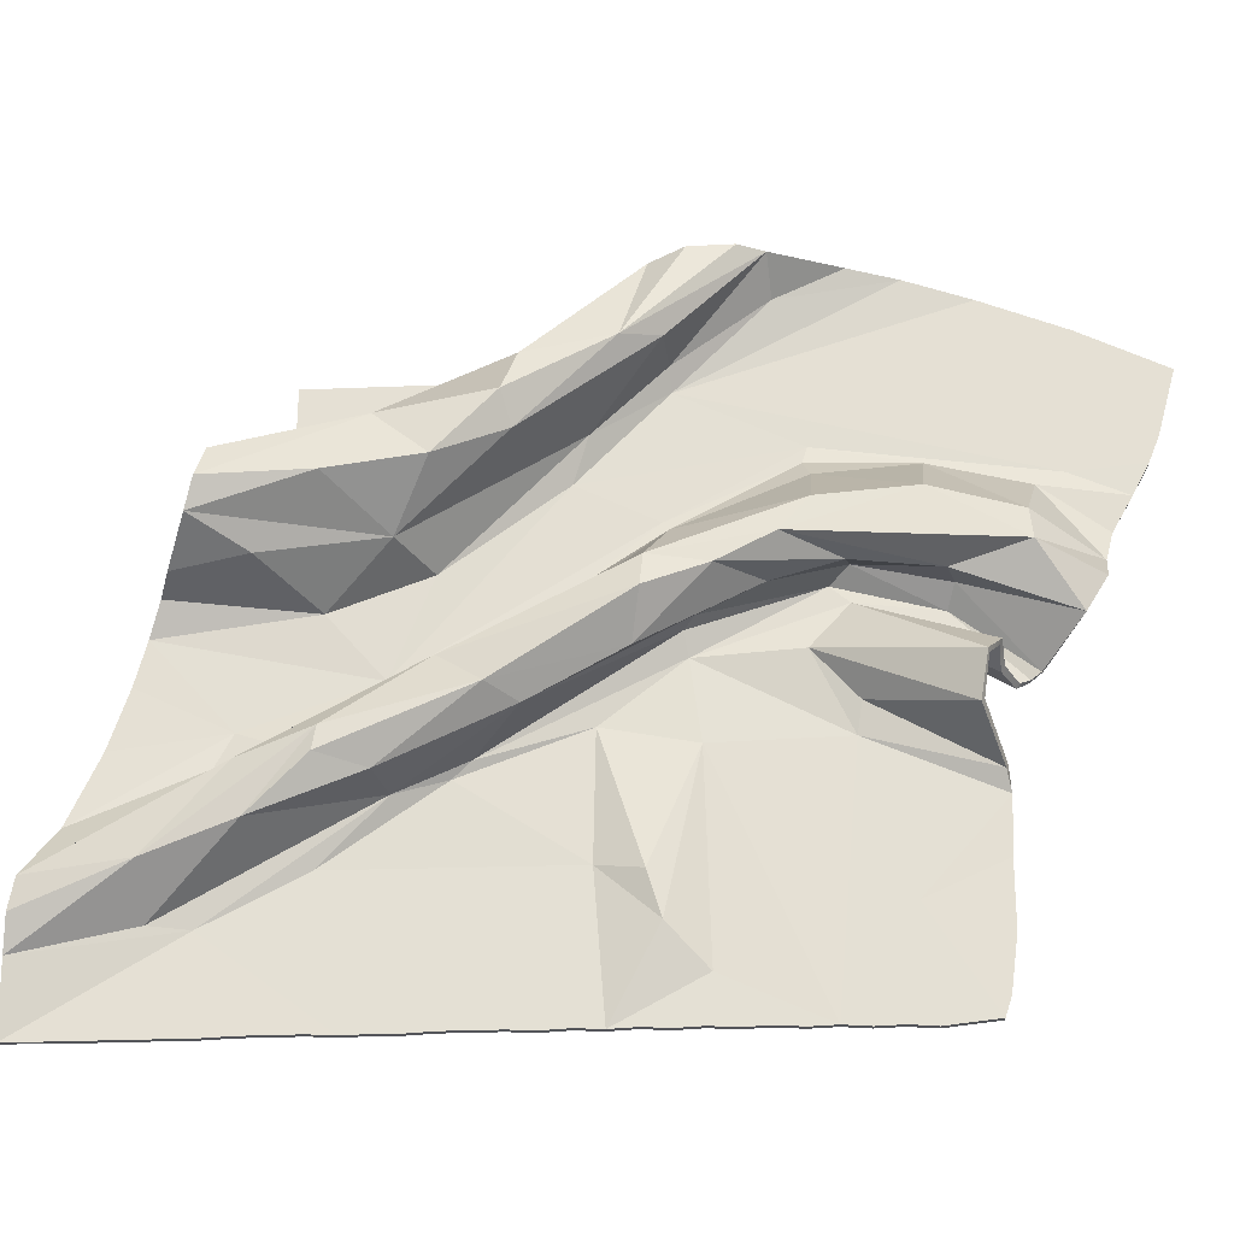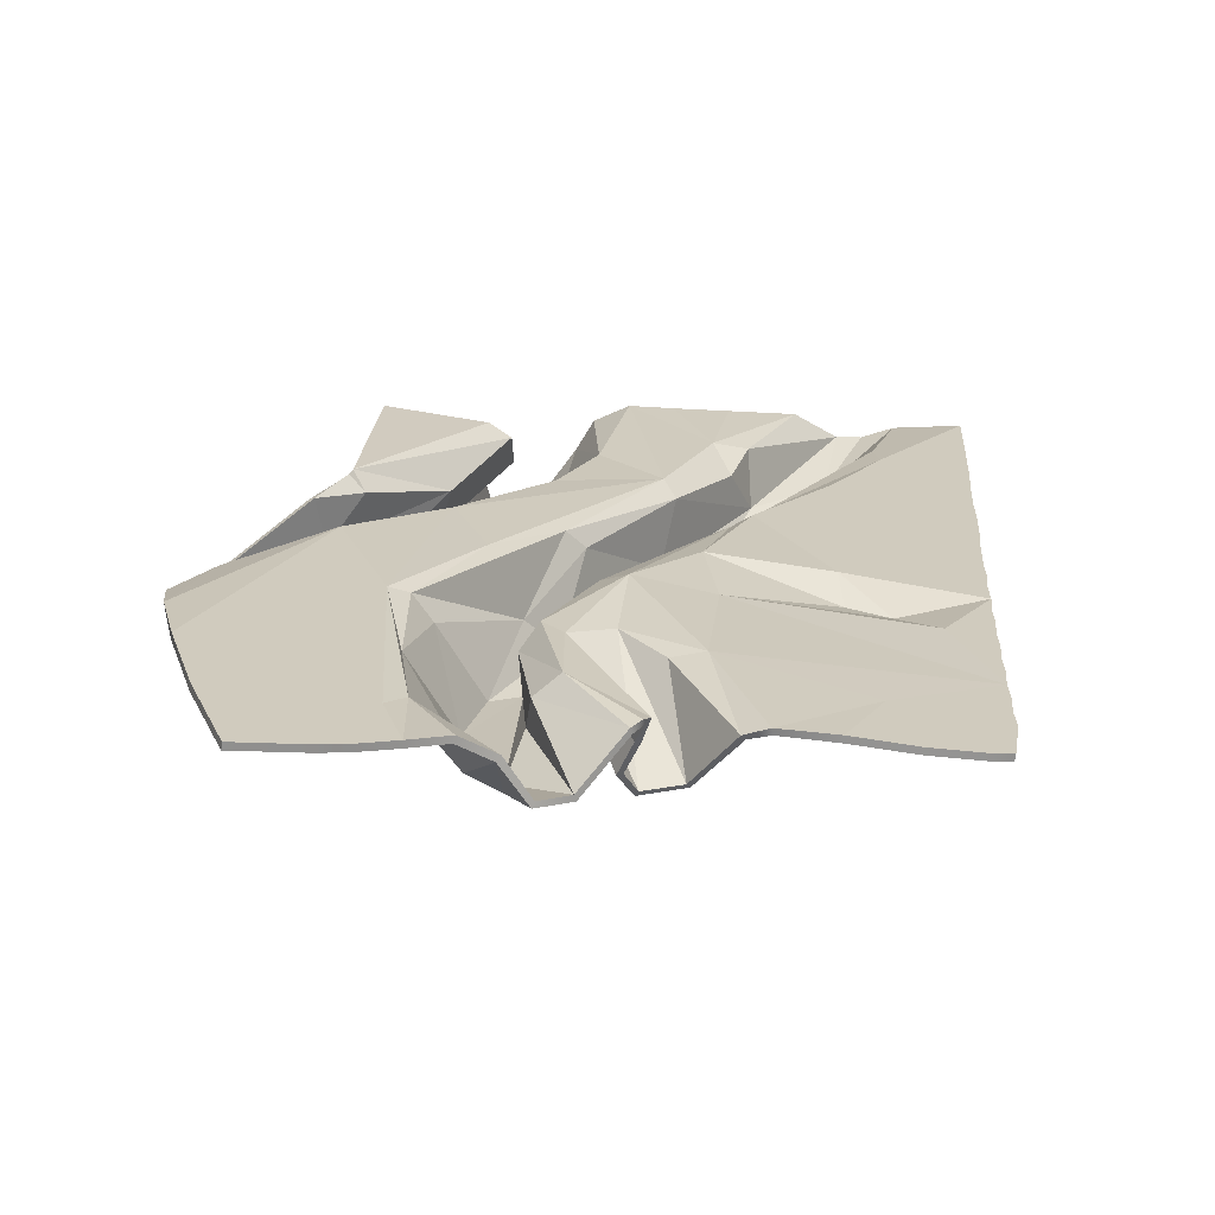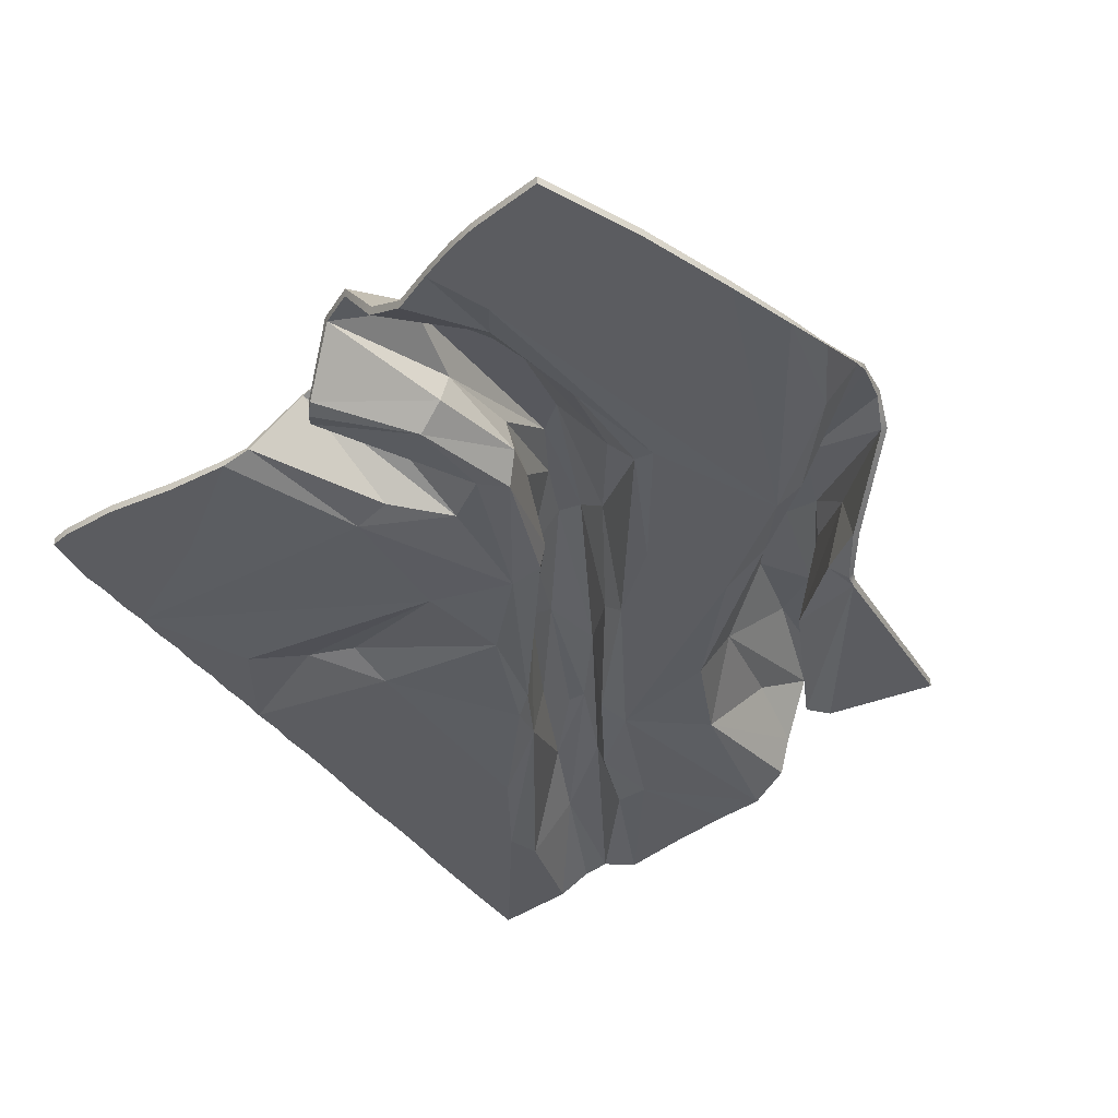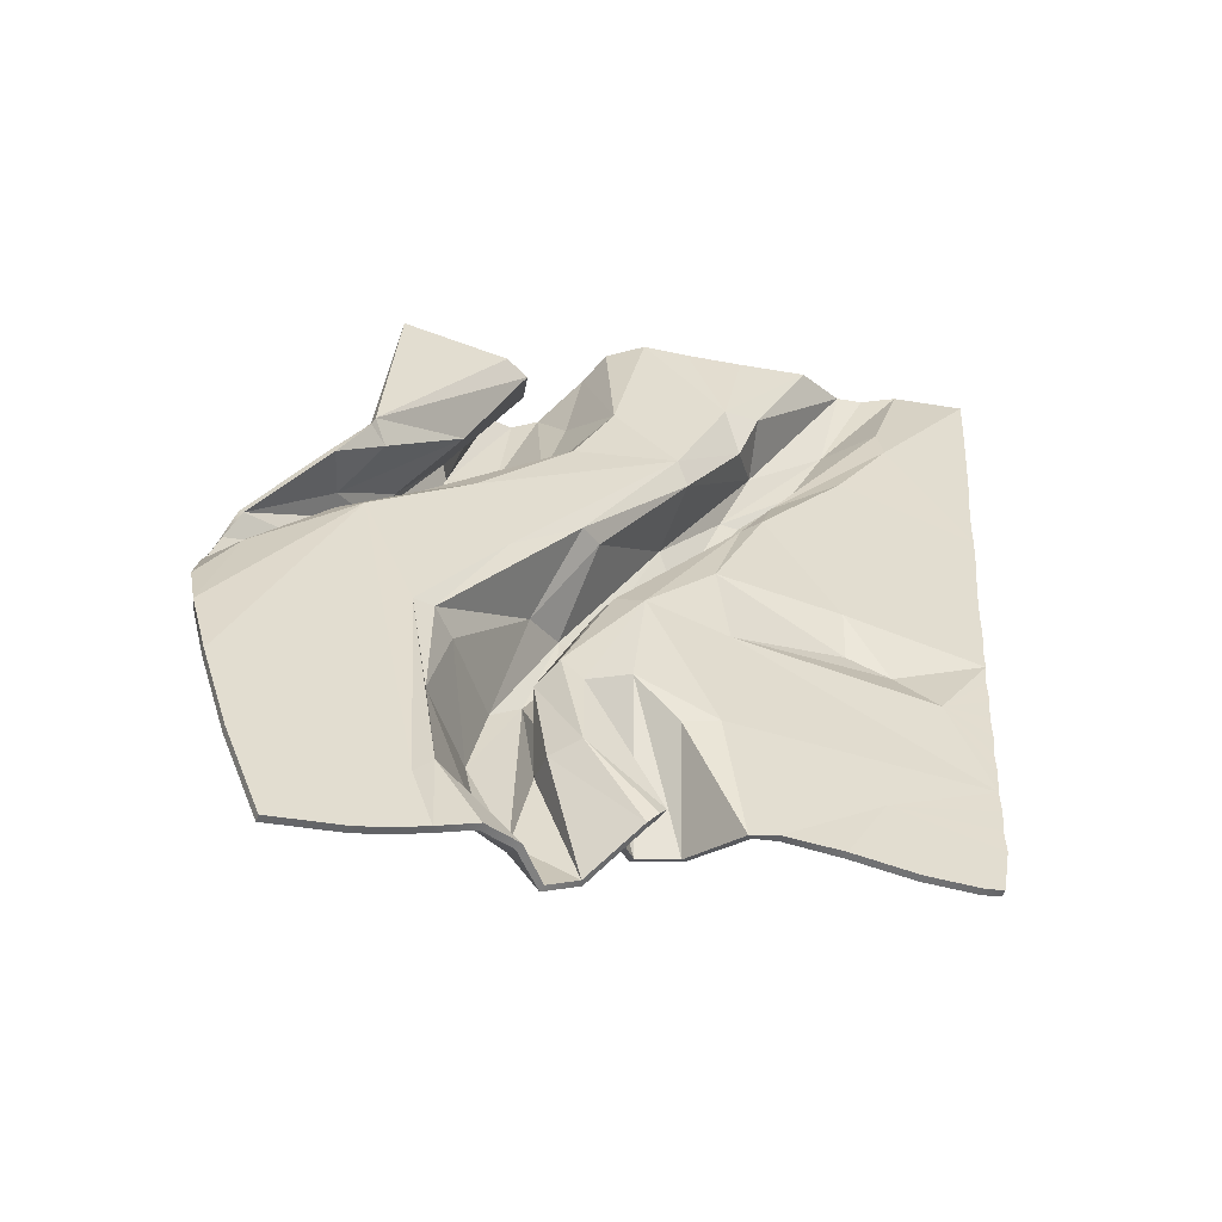
<metadata>
{"format":"obj","ext":"obj","renderer":"f3d","projection":"perspective","resolution":1024,"background":"white","views":[{"elev":65.9,"azim":92.6,"up":"+Y"},{"elev":-67.0,"azim":-8.2,"up":"+Z"},{"elev":-35.1,"azim":-147.6,"up":"+Y"},{"elev":-55.8,"azim":-19.6,"up":"+Z"}]}
</metadata>
<code>
v -168.2 2.1e-05 -237.4
v -210.4 8.932 -89.75
v -204.1 32.82 -40.09
v -148.6 2.1e-05 48.35
v -206.5 26.54 -53.18
v -135.1 2.1e-05 -229.9
v -192.7 8.745 -56.95
v -85.77 2.1e-05 -207.6
v -105.3 2.852 -174.1
v -103.7 47.25 53
v -105 42.11 103.9
v -83.25 41.76 -122.3
v -53.26 2.35 82.83
v -20.09 2.143 -177.5
v -41.92 24.74 193.2
v 4.688 5.318 88.1
v -18.07 32.78 -155.4
v -37.19 14.45 -27.55
v -19.65 0.2883 -27
v -30.26 49.99 -5.375
v 13.24 46.17 56.3
v 24.22 6.694 -161.6
v 30.33 5.605 62.3
v 35.29 0.8116 -163.9
v 47.98 7.979 94.95
v 122.6 2.1e-05 -162.5
v -31.78 6.791 -23.17
v -12.59 36.49 -1.64
v 12.57 0.02533 -99.45
v 5.156 2.5e-05 206.6
v 19.94 1.25 -34.41
v 48.16 29.8 155.4
v 70.49 1.104 227.8
v 34.7 2.3e-05 214.7
v 77.82 8.01 -13.33
v 83.88 0.1582 -125.4
v 109.4 13.78 242.9
v 110 0.02701 169.8
v 125.4 6.558 244.1
v 160.4 2.1e-05 243.4
v 136.7 2.1e-05 -133.8
v 136.6 2.1e-05 -120.3
v 139.3 2.1e-05 -80.34
v 140.8 2.1e-05 -53.56
v 142.4 2.1e-05 -26.69
v 144.3 2.1e-05 13.7
v 149.5 2.1e-05 80.78
v 151.4 4.2e-05 107.7
v 153.6 5.2e-05 148.2
v 157 2.5e-05 188.7
v 158.9 0 215.8
v -186 2.1e-05 -192.6
v -114.4 0.1246 -188.3
v -207.7 2.724 -115.7
v -199.5 35.06 -19.6
v -147.3 2.1e-05 55.13
v -140.2 0.000207 149.3
v -154.3 31.41 35.38
v -101.7 17.87 91.48
v -100.3 53.06 109.5
v -111 6.048 -125.8
v -73.15 21.18 152.6
v -121.3 9.82 21.8
v -81.56 52.23 177.1
v -69.04 55.41 181.1
v -73.46 46.85 -75.35
v -59.75 28.98 100.3
v -58.05 28.5 -134.4
v -1.94 0.1634 99.15
v -64.3 13.82 -93.79
v -58.39 48.87 -61.38
v -34.79 9.451 197.5
v -56.57 2.565 -85.41
v -46.76 30.95 -57.22
v 1.75 36.77 75.52
v -17.67 0.3699 202.1
v -10.57 42.41 -149.9
v -24.2 4.374 -78.39
v 33.9 7.971 138.2
v 7.965 37.3 -148.4
v -3.513 4.297 -101.9
v 24.32 0.02482 160.8
v 34.93 39.34 121.1
v 15.55 35.99 42.55
v 44.95 40.42 123.2
v 13.98 0.0308 10.49
v 39.94 1.665 69.92
v 46.41 34.09 101
v 87.8 26.12 191.6
v 42.91 2.891 167.4
v 69.7 31.64 151.3
v 63.61 2.1e-05 -163.6
v 75.01 0.1087 8.094
v 95.88 14.66 240.3
v 82.04 0.18 123.5
v 108.5 2.844 190
v 95.56 2.1e-05 -165
v 117.9 0.071 -41.7
v 99 7.307 -20.66
v 144.1 2.1e-05 0.1754
v 146.1 2.1e-05 40.58
v 148 2.1e-05 67.43
v 132.2 2.1e-05 -159.8
v 138 2.1e-05 -107.1
v 137.9 2.1e-05 -93.59
v 139.3 2.1e-05 -66.82
v 140.9 2.1e-05 -40.03
v 145.9 2.1e-05 27.05
v 151.7 3.1e-05 121.2
v 155.1 5.2e-05 161.6
v -199.7 0.1666 -149.2
v -150.2 44.72 9.304
v -193.3 29.63 -4.491
v -161.8 6.11 27.66
v -139.9 7.162 45.97
v -88.09 0.5035 146.8
v -158 35.14 -8.342
v -121.1 2.1e-05 -225
v -125.9 42.43 66.91
v -75.98 6.441 146.1
v -104.6 2.1e-05 -217.3
v -157.4 9.342 -11.76
v -134.8 48.21 49.34
v -146.4 1.053 -14.48
v -67.87 8.083 -202.9
v -86.44 52.91 85.45
v -115.5 54.34 57.07
v -111.2 2.59 -73.81
v -98.9 0.8923 26.6
v -74.51 56.69 129.8
v -86.67 38.26 169.3
v -78.84 32.71 -166.3
v -100 13.15 -77.29
v -52.95 26.69 -200.4
v -64.5 37.45 -168.4
v -81.68 0.6139 -14.04
v -121.4 0.3014 -75.82
v -38.28 25.91 -192.5
v -47.8 2.394 19.71
v -57.97 12.36 -139.9
v -57.09 49.88 184.6
v -57.57 33.84 -90.74
v -32.86 2.889 128.4
v -46.84 34.77 157.4
v -15.3 0.4211 -171.9
v -46.85 0.7575 -137.3
v -43.32 48.84 -34.56
v -61.81 31.97 -18.55
v -37.14 10.65 23.25
v -13.1 16.38 -157.8
v -11.63 2.068 -166
v -43.68 46.74 -7.692
v -46.43 1.848 -95.91
v 142.5 2.1e-05 -13.16
v -168.2 3.497 -237.4
v -186 3.497 -192.6
v -114.7 3.604 -188.4
v -199.5 3.651 -149.3
v -208.6 11.62 -90.72
v -204.9 29.13 -54.62
v -190.9 11.49 -58.12
v -206.9 6.066 -116.1
v -200.5 38.16 -18.93
v -203.9 36.05 -41.02
v -149.8 48.03 8.234
v -195.3 31 -2.472
v -163.8 7.379 29.78
v -156.8 31.76 37.8
v -150.5 2.638 49.44
v -142.4 8.564 48
v -148.4 3.115 55.33
v -135.1 3.497 -229.9
v -155.2 11.06 -13.91
v -156 36.69 -10.74
v -88.83 3.777 147.2
v -140.2 3.497 149.3
v -145.5 4.308 -15.36
v -121.7 3.781 -75.71
v -136.9 50.78 50.46
v -104.6 18.56 93.31
v -78.24 7.588 147.3
v -121.1 3.497 -225.1
v -128.7 42.61 68.89
v -104.6 3.492 -217.4
v -101.6 49.23 51.07
v -115.9 57.8 56.78
v -108.1 42.49 105.4
v -75.91 19.58 153.6
v -106.8 5.973 -174.7
v -86.3 3.32 -208.2
v -113.9 8.036 -126.1
v -119.2 11.68 19.71
v -102.2 55.94 110
v -69.62 10.7 -204.2
v -98.17 4.244 25.92
v -84.88 55.9 84.53
v -89.53 37.38 170
v -112.8 5.68 -73.3
v -102.6 15.53 -76.79
v -81.96 4.094 -13.85
v -73.27 59.94 129.5
v -80.64 35.41 -167.6
v -84.96 44.79 -122.6
v -57.13 30.87 98.96
v -68.77 58.67 181.2
v -83.68 54.25 177.7
v -64.36 40.84 -169.2
v -53.79 29.39 -201.6
v -64.41 33.69 -16.96
v -49.39 5.218 21.02
v -51.89 5.383 81.76
v -2.56 3.589 99.48
v -54.86 52.38 184.6
v -36.92 28.79 -192.2
v -75.12 49.91 -75.03
v -44.11 36.92 156.9
v -54.86 13.63 -139
v -18.76 5.073 -176.5
v -54.61 29.09 -134.1
v -57.6 52.25 -61.8
v -39.65 12.22 25.1
v -31.17 5.926 128
v -45.52 3.946 -136.7
v -60.85 14.27 -94.08
v -54.11 33.68 -91.18
v -42.03 51.99 -35.35
v -45.56 49.42 -6.468
v -38.85 26.39 193.2
v -15.29 3.821 -172
v -13.48 4.048 -167.1
v -43.53 31.25 -58.52
v 2.287 7.402 89.56
v -54.24 5.107 -85.98
v -9.696 37.3 -3.437
v -29.64 53.43 -5.575
v -0.6273 38.83 77.05
v -16.8 3.645 201.9
v -32.36 11.71 197.3
v -16.13 16.34 -159.4
v -47.06 5.282 -95.7
v -34.12 14.56 -29.24
v 14.08 49.56 56.03
v 31.43 10.09 139.5
v -20.91 33.56 -156.3
v -11.58 45 -149.1
v -24.28 7.798 -77.69
v -18.94 3.685 -27.42
v -29.42 8.854 -24.73
v 23.89 3.48 161.2
v 9.82 39.28 -146.8
v 12.96 3.493 -99.22
v 18.3 37.27 40.81
v 46.07 32.16 156.9
v 5.182 3.497 206.6
v -1.87 7.11 -100.7
v 32.95 7.382 60.81
v 33.57 42.36 122.2
v 26.59 8.675 -160.6
v 19.81 4.744 -34.48
v 14.23 3.513 10.29
v 49.16 35.89 99.79
v 45.53 43.85 123.6
v 41 5.607 168.5
v 69.46 4.225 228.3
v 34.64 3.496 214.7
v 50.56 9.808 93.45
v 36.2 4.048 -163.6
v 83.89 3.655 -125.4
v 41.12 4.878 69.2
v 71.65 34.44 150.5
v 88.98 29.41 191.7
v 63.66 3.496 -163.6
v 137.9 3.497 -93.6
v 77.9 11.49 -12.98
v 99.22 10.79 -20.83
v 75.1 3.56 8.65
v 82.77 3.571 123.1
v 94.95 17.74 241.1
v 110.1 5.849 189.2
v 95.56 3.497 -165
v 118 3.555 -41.95
v 110.5 3.488 169.5
v 110.2 17.08 243.4
v 126.5 9.859 243.9
v 144.1 3.497 0.1745
v 151.4 3.497 107.7
v 122.6 3.497 -162.5
v 139.3 3.497 -80.34
v 144.3 3.497 13.7
v 148 3.497 67.43
v 160.7 3.455 243.1
v 132.2 3.497 -159.8
v 136.8 3.497 -133.8
v 136.6 3.497 -120.3
v 138 3.497 -107.1
v 139.3 3.497 -66.82
v 140.8 3.497 -53.56
v 140.9 3.497 -40.03
v 142.4 3.497 -26.69
v 142.5 3.497 -13.16
v 145.9 3.497 27.05
v 146.1 3.497 40.58
v 149.5 3.497 80.78
v 151.7 3.497 121.2
v 153.6 3.497 148.2
v 155.1 3.497 161.6
v 157 3.497 188.7
v 158.9 3.497 215.8
f 155 156 157
f 156 158 157
f 159 160 161
f 159 161 162
f 164 163 165
f 164 165 160
f 163 166 165
f 166 167 168
f 167 169 170
f 169 171 170
f 155 157 172
f 161 160 173
f 160 174 173
f 160 165 174
f 167 170 168
f 176 175 171
f 158 177 157
f 157 177 178
f 158 162 177
f 162 161 177
f 165 166 179
f 166 168 179
f 170 180 168
f 170 171 180
f 171 181 180
f 171 175 181
f 172 157 182
f 161 173 177
f 168 183 179
f 168 180 183
f 184 182 157
f 165 185 174
f 165 179 186
f 165 186 185
f 183 187 179
f 183 180 187
f 180 181 188 187
f 184 189 190
f 157 189 184
f 157 178 189
f 178 191 189
f 177 173 192
f 174 192 173
f 174 185 192
f 179 187 193 186
f 189 194 190
f 177 192 195
f 186 196 185
f 186 193 196
f 187 188 197
f 191 178 198
f 191 198 199
f 198 178 200
f 196 193 201
f 187 197 193
f 194 189 202
f 189 191 202
f 191 203 202
f 203 191 199
f 177 195 178
f 196 201 204
f 201 193 205
f 193 206 205
f 197 206 193
f 194 207 208
f 194 202 207
f 202 203 207
f 198 209 199
f 198 200 210
f 209 198 210
f 195 211 212
f 192 185 204
f 196 204 185
f 204 201 213
f 201 205 213
f 208 207 214
f 203 199 215
f 199 209 215
f 178 195 200
f 200 195 212
f 195 192 211
f 192 204 211
f 204 213 216
f 214 217 218
f 214 219 217
f 214 207 219
f 203 220 207
f 207 220 219
f 203 215 220
f 209 210 221
f 200 212 210
f 204 222 211
f 204 216 222
f 218 217 223
f 217 219 224
f 219 220 225
f 219 225 224
f 220 226 225
f 215 227 220
f 215 209 227
f 211 222 212
f 213 228 216
f 218 223 229
f 229 223 230
f 217 224 223
f 225 226 231
f 220 227 226
f 209 221 227
f 210 232 221
f 210 212 232
f 222 216 228
f 223 224 233
f 225 231 224
f 226 234 231
f 226 235 234
f 226 227 235
f 227 221 236
f 227 236 235
f 222 237 212
f 228 238 222
f 239 230 240
f 230 223 240
f 223 233 240
f 224 231 241 233
f 235 236 242
f 221 232 236
f 232 212 243
f 222 238 237
f 239 240 244
f 244 240 245
f 245 240 246
f 233 247 240
f 240 247 246
f 233 248 247
f 233 241 248
f 231 234 241
f 237 249 212
f 245 246 250
f 246 247 251
f 241 234 252
f 241 252 248
f 235 242 234
f 236 232 253
f 243 212 249
f 249 237 254
f 250 246 255
f 246 251 255
f 247 248 256
f 248 252 256
f 234 242 252
f 236 257 242
f 236 253 257
f 232 243 253
f 250 255 258
f 251 247 259
f 247 256 260
f 242 261 252
f 242 257 262
f 243 249 263
f 249 264 263
f 249 254 265
f 255 251 258
f 247 260 259
f 252 266 256
f 242 262 261
f 249 265 264
f 258 251 267
f 267 251 268
f 260 256 269
f 252 261 266
f 262 270 261
f 262 257 270
f 270 257 271
f 243 263 253
f 267 268 272
f 251 259 273
f 259 260 274
f 259 274 275
f 274 260 276
f 256 266 269
f 261 270 266
f 257 253 271
f 268 251 273
f 260 269 276
f 269 277 276
f 271 253 278
f 253 263 278
f 263 264 278
f 269 266 277
f 266 270 279
f 272 268 280
f 273 259 281
f 259 275 281
f 277 266 282
f 266 279 282
f 270 271 279
f 271 278 283
f 274 276 275
f 279 271 284
f 271 283 284
f 276 285 275
f 277 282 286
f 279 284 282
f 280 268 287
f 273 281 288
f 281 275 285
f 285 276 289
f 277 290 276
f 282 284 291
f 268 292 287
f 268 293 292
f 268 294 293
f 268 295 294
f 268 273 295
f 288 281 296
f 281 297 296
f 281 298 297
f 281 299 298
f 285 300 281
f 281 300 299
f 276 301 289
f 276 302 301
f 276 290 302
f 277 303 290
f 277 286 303
f 286 282 304
f 304 282 305
f 282 306 305
f 282 307 306
f 282 308 307
f 282 291 308
f 1 53 52
f 52 53 111
f 2 7 5
f 2 54 7
f 3 112 55
f 3 5 112
f 55 112 113
f 113 58 114
f 114 115 4
f 4 115 56
f 1 6 53
f 7 122 5
f 5 122 117
f 5 117 112
f 114 58 115
f 57 56 116
f 111 53 124
f 53 137 124
f 111 124 54
f 54 124 7
f 112 123 113
f 113 123 58
f 115 58 59
f 115 59 56
f 56 59 120
f 56 120 116
f 6 118 53
f 7 124 122
f 58 123 119
f 58 119 59
f 121 53 118
f 112 117 10
f 112 127 123
f 112 10 127
f 119 123 11
f 119 11 59
f 59 11 62 120
f 121 8 9
f 53 121 9
f 53 9 137
f 137 9 61
f 124 63 122
f 117 122 63
f 117 63 10
f 123 127 60 11
f 9 8 125
f 124 129 63
f 127 10 126
f 127 126 60
f 11 131 62
f 61 128 137
f 61 133 128
f 128 136 137
f 126 130 60
f 11 60 131
f 125 132 9
f 9 132 61
f 61 132 12
f 12 133 61
f 124 137 129
f 126 67 130
f 130 65 60
f 60 65 64
f 131 60 64
f 125 134 135
f 125 135 132
f 132 135 12
f 128 133 148
f 128 139 136
f 148 139 128
f 129 69 13
f 63 67 10
f 126 10 67
f 67 141 130
f 130 141 65
f 134 138 135
f 12 66 133
f 133 66 148
f 137 136 129
f 136 69 129
f 129 13 63
f 63 13 67
f 67 144 141
f 138 14 140
f 138 140 68
f 138 68 135
f 12 135 71
f 135 68 71
f 12 71 66
f 148 149 139
f 136 139 69
f 67 13 143
f 67 143 144
f 14 146 140
f 140 70 68
f 68 142 71
f 68 70 142
f 71 142 147
f 66 71 152
f 66 152 148
f 13 69 143
f 141 144 15
f 14 145 146
f 145 151 146
f 140 146 70
f 142 74 147
f 71 147 152
f 148 152 149
f 139 149 16
f 139 16 69
f 143 15 144
f 146 73 70
f 142 70 74
f 147 74 28
f 147 28 20
f 147 20 152
f 152 75 149
f 152 20 75
f 143 69 76
f 15 143 72
f 150 153 151
f 151 153 146
f 146 153 73
f 70 73 18 74
f 20 21 75
f 149 75 16
f 16 79 69
f 143 76 72
f 150 17 153
f 17 77 153
f 77 78 153
f 73 153 19
f 153 78 19
f 73 19 27
f 73 27 18
f 74 18 28
f 76 69 82
f 77 80 78
f 78 29 19
f 18 84 28
f 18 27 84
f 20 28 21
f 75 32 16
f 79 82 69
f 82 30 76
f 80 81 78
f 78 81 29
f 19 23 27
f 27 23 84
f 28 84 21
f 75 21 83
f 75 83 32
f 16 32 79
f 80 22 81
f 29 31 19
f 19 86 23
f 21 84 88
f 21 85 83
f 79 90 82
f 82 90 33
f 82 34 30
f 81 22 29
f 19 31 86
f 84 23 25
f 21 88 85
f 82 33 34
f 22 24 29
f 24 36 29
f 86 87 23
f 84 25 88
f 85 88 91
f 85 91 83
f 91 89 83
f 79 32 90
f 24 92 36
f 29 105 31
f 31 35 86
f 31 99 35
f 35 93 86
f 23 87 25
f 88 25 91
f 83 89 32
f 36 105 29
f 86 93 87
f 87 93 95
f 89 94 32
f 32 94 90
f 90 94 33
f 87 95 25
f 25 96 91
f 92 97 36
f 105 98 31
f 31 98 99
f 95 38 25
f 25 38 96
f 91 96 89
f 89 37 94
f 35 99 93
f 96 39 89
f 89 39 37
f 93 99 100
f 95 48 38
f 96 38 39
f 97 26 36
f 105 43 98
f 98 100 99
f 100 46 93
f 95 93 102
f 38 40 39
f 36 26 103
f 36 103 41
f 36 41 42
f 36 42 104
f 36 104 105
f 43 106 98
f 98 106 44
f 98 44 107
f 98 107 45
f 100 98 154
f 98 45 154
f 93 46 108
f 93 108 101
f 93 101 102
f 95 102 47
f 95 47 48
f 48 109 38
f 109 49 38
f 38 49 110
f 38 110 50
f 38 50 51
f 38 51 40
f 1 52 156 155
f 52 111 158 156
f 2 5 160 159
f 54 2 159 162
f 3 55 163 164
f 5 3 164 160
f 55 113 166 163
f 113 114 167 166
f 114 4 169 167
f 4 56 171 169
f 6 1 155 172
f 57 116 175 176
f 56 57 176 171
f 111 54 162 158
f 116 120 181 175
f 118 6 172 182
f 121 118 182 184
f 120 62 188 181
f 8 121 184 190
f 125 8 190 194
f 62 131 197 188
f 64 65 205 206
f 131 64 206 197
f 134 125 194 208
f 65 141 213 205
f 138 134 208 214
f 14 138 214 218
f 141 15 228 213
f 145 14 218 229
f 151 145 229 230
f 15 72 238 228
f 150 151 230 239
f 72 76 237 238
f 17 150 239 244
f 77 17 244 245
f 80 77 245 250
f 76 30 254 237
f 22 80 250 258
f 30 34 265 254
f 34 33 264 265
f 24 22 258 267
f 92 24 267 272
f 33 94 278 264
f 97 92 272 280
f 94 37 283 278
f 37 39 284 283
f 26 97 280 287
f 43 105 273 288
f 46 100 285 289
f 39 40 291 284
f 103 26 287 292
f 41 103 292 293
f 42 41 293 294
f 104 42 294 295
f 105 104 295 273
f 106 43 288 296
f 44 106 296 297
f 107 44 297 298
f 45 107 298 299
f 100 154 300 285
f 154 45 299 300
f 108 46 289 301
f 101 108 301 302
f 102 101 302 290
f 47 102 290 303
f 48 47 303 286
f 109 48 286 304
f 49 109 304 305
f 110 49 305 306
f 50 110 306 307
f 51 50 307 308
f 40 51 308 291

</code>
